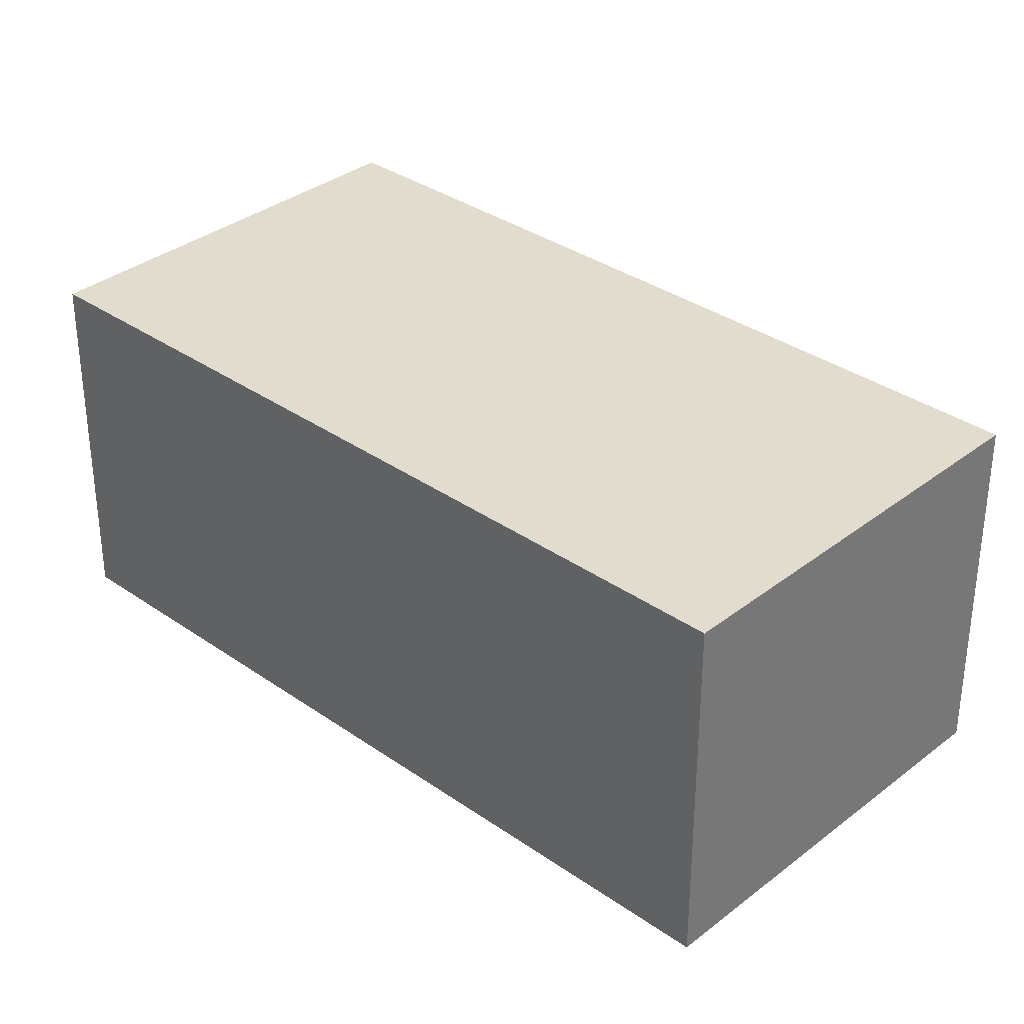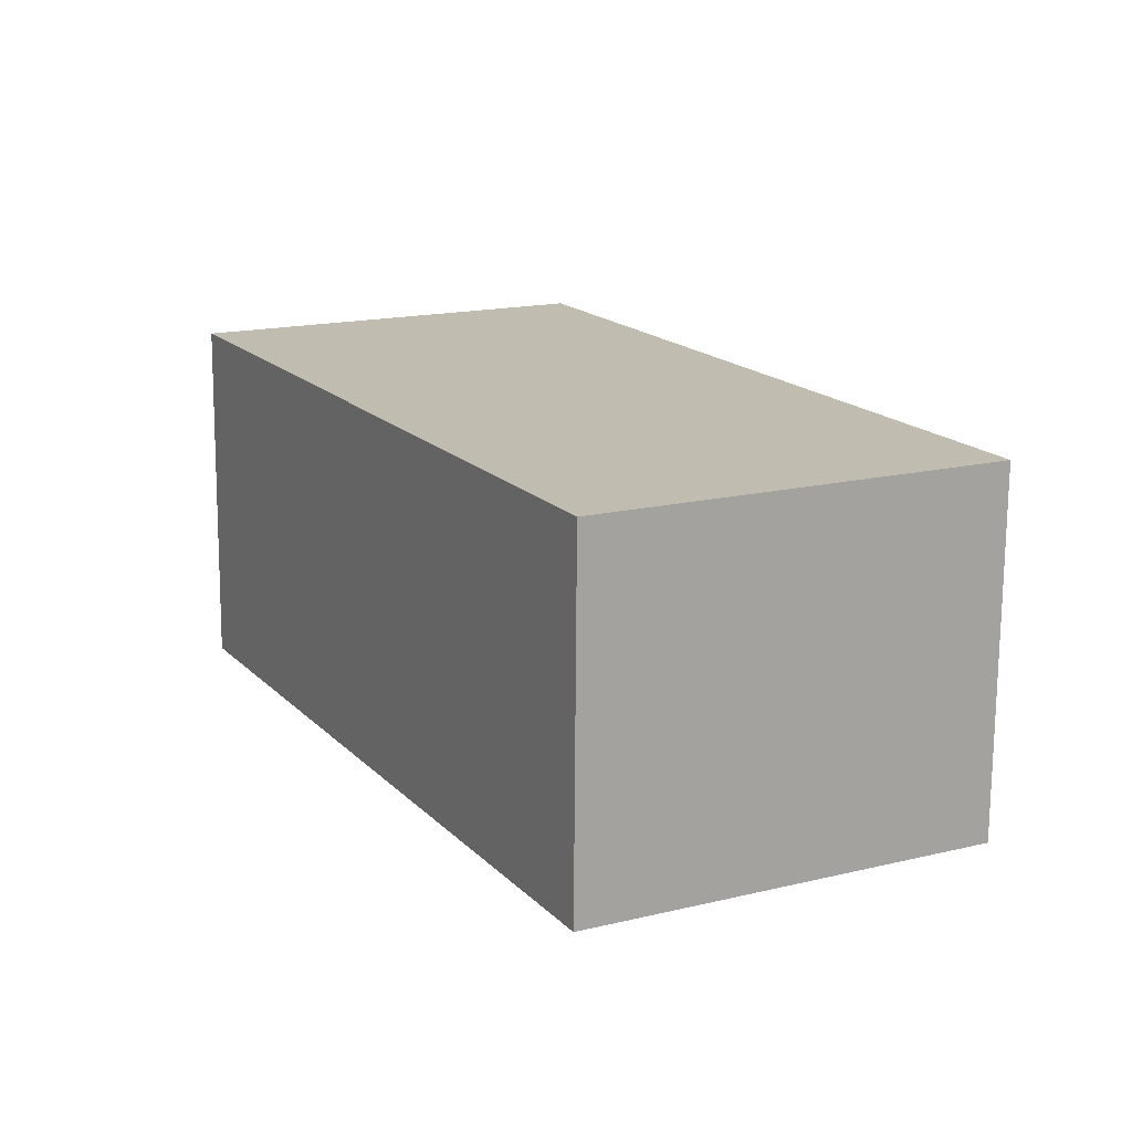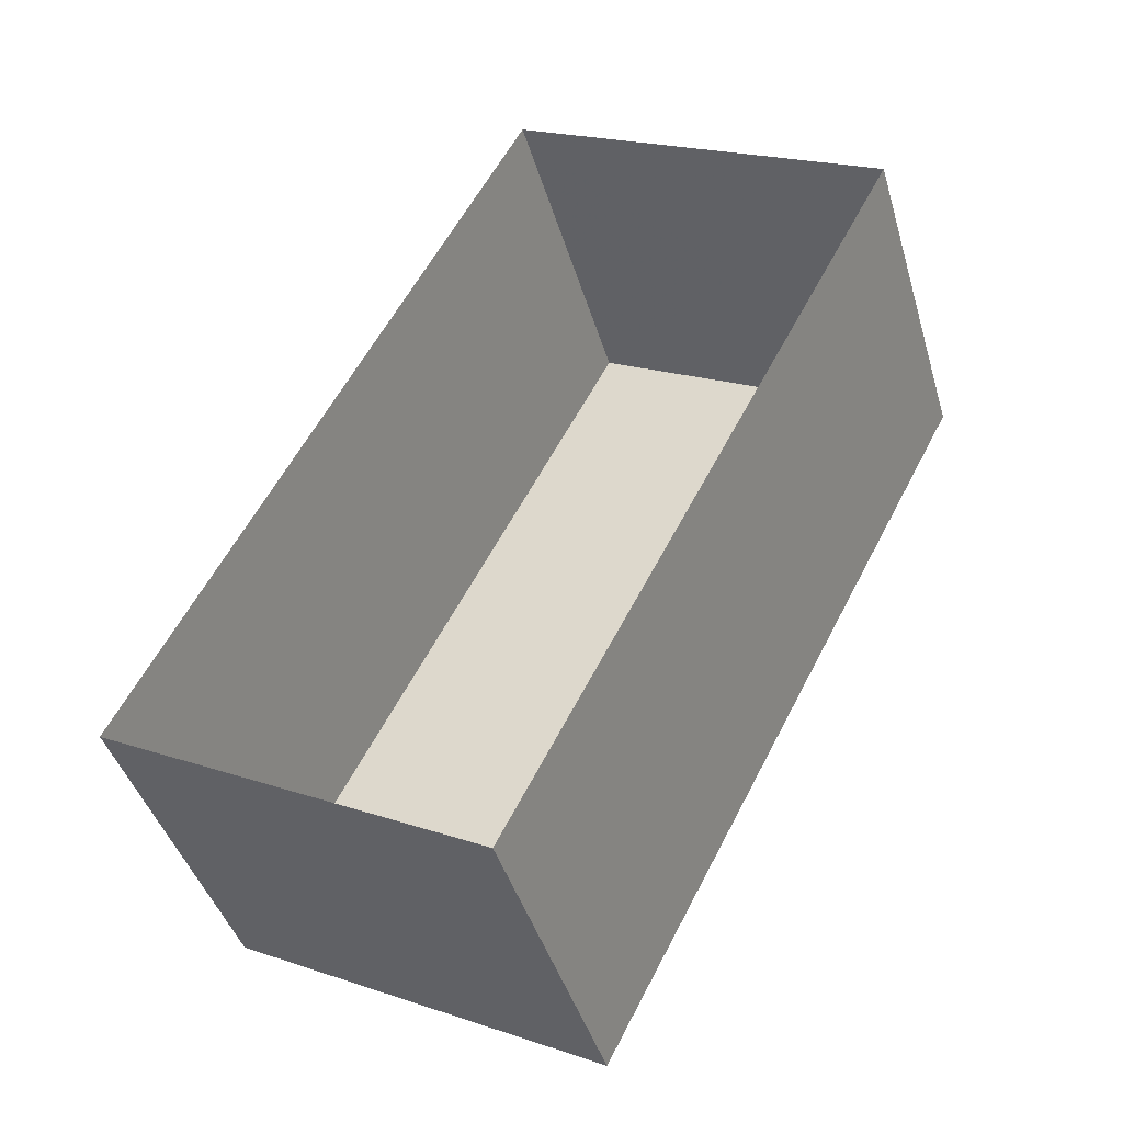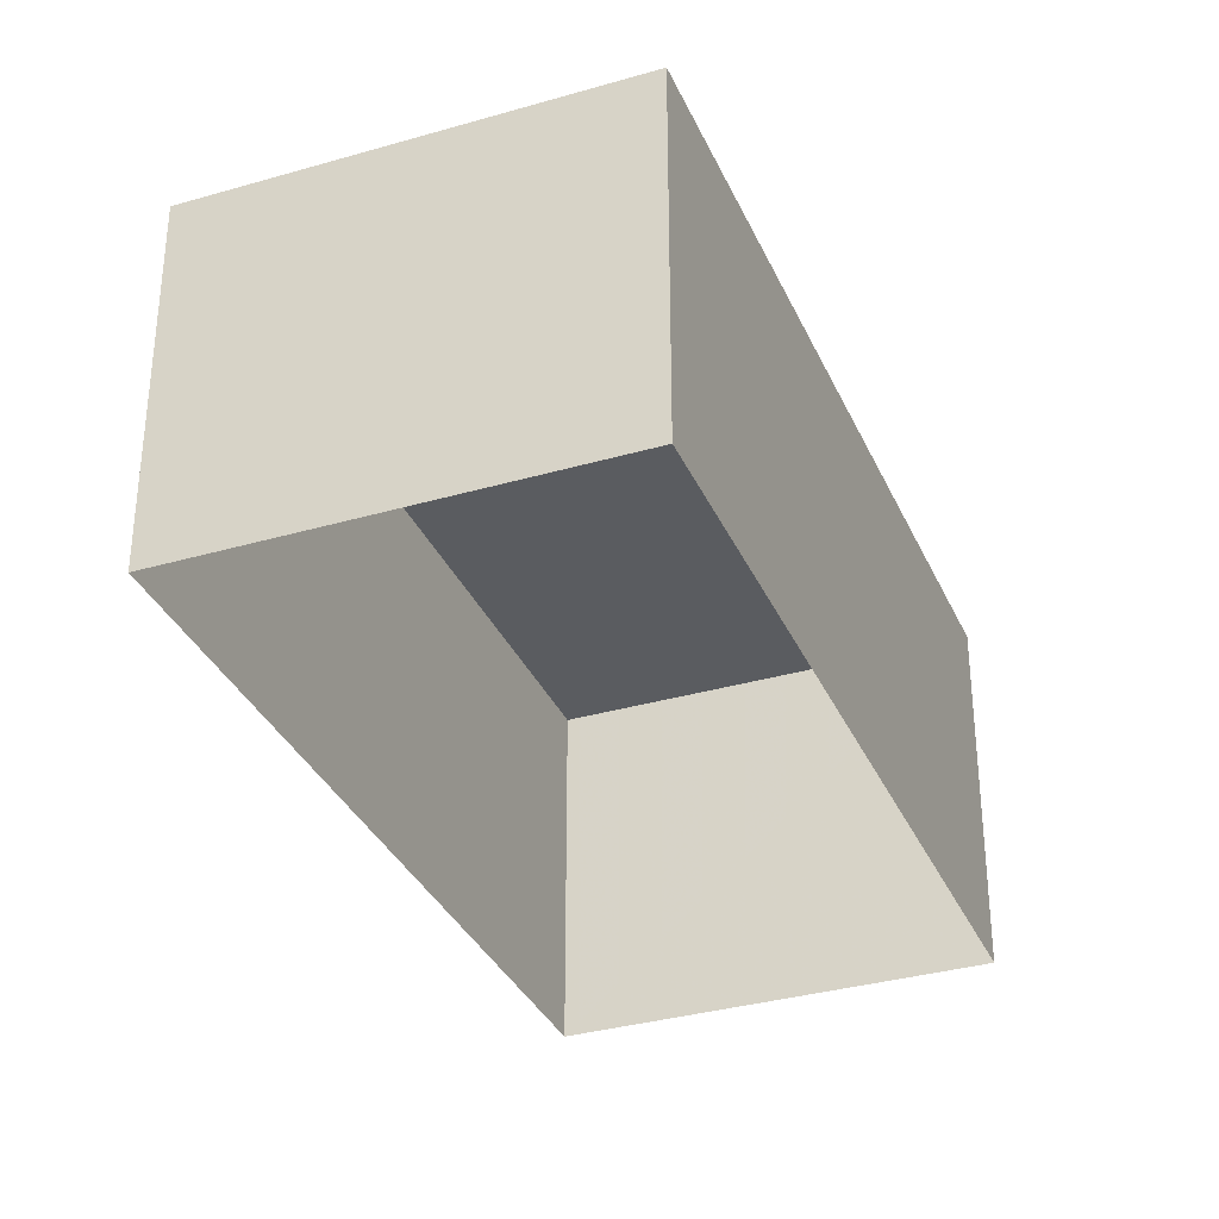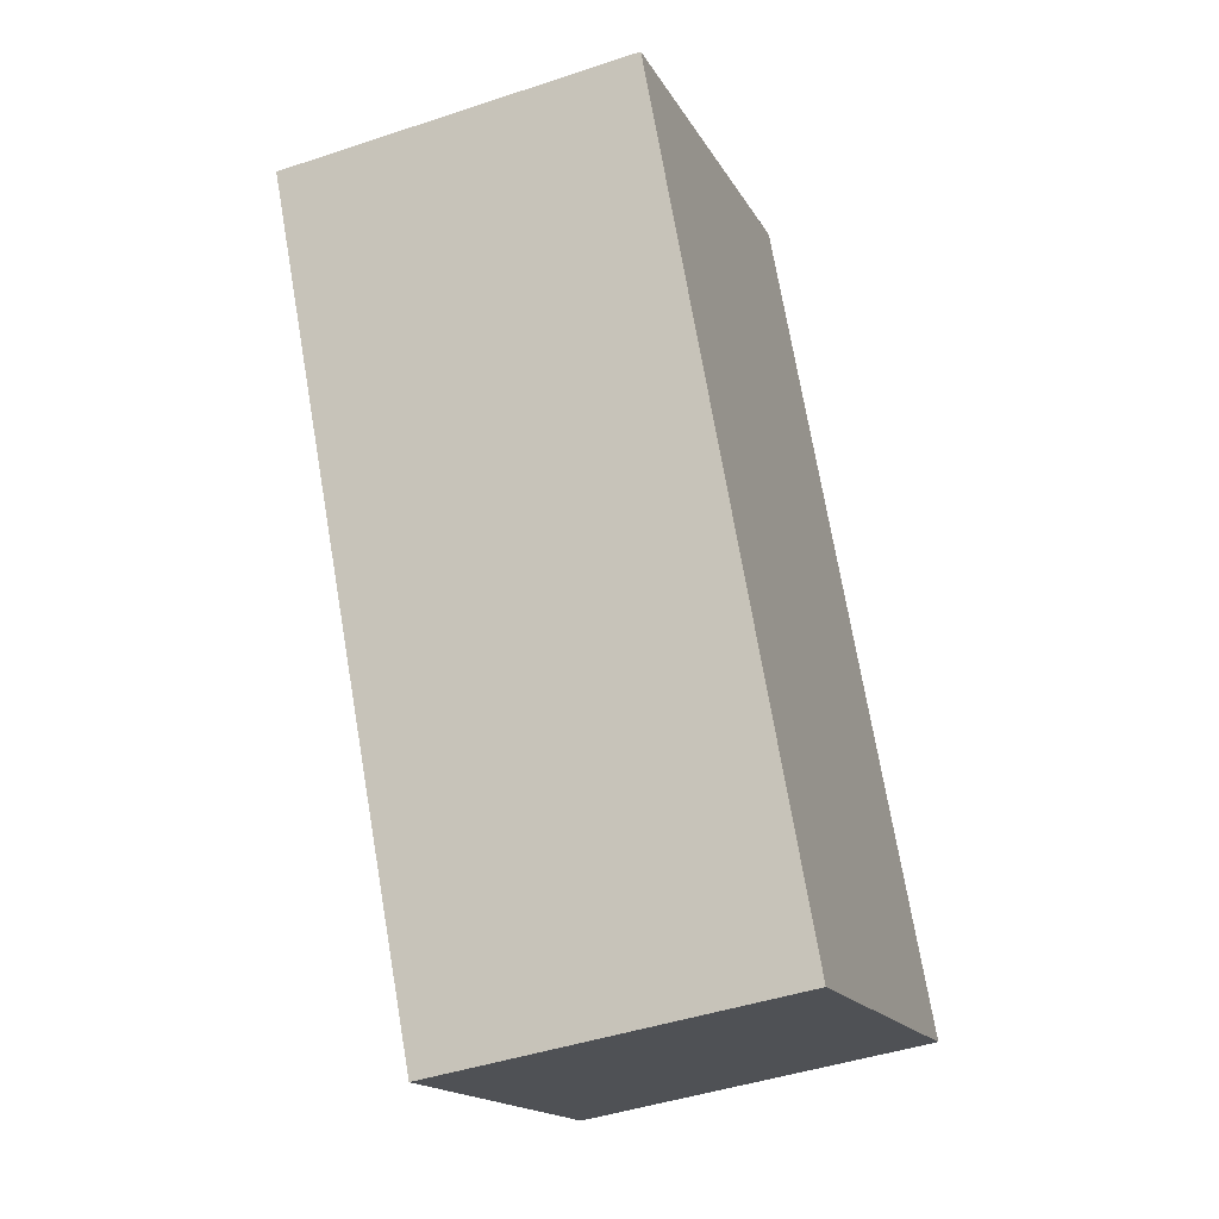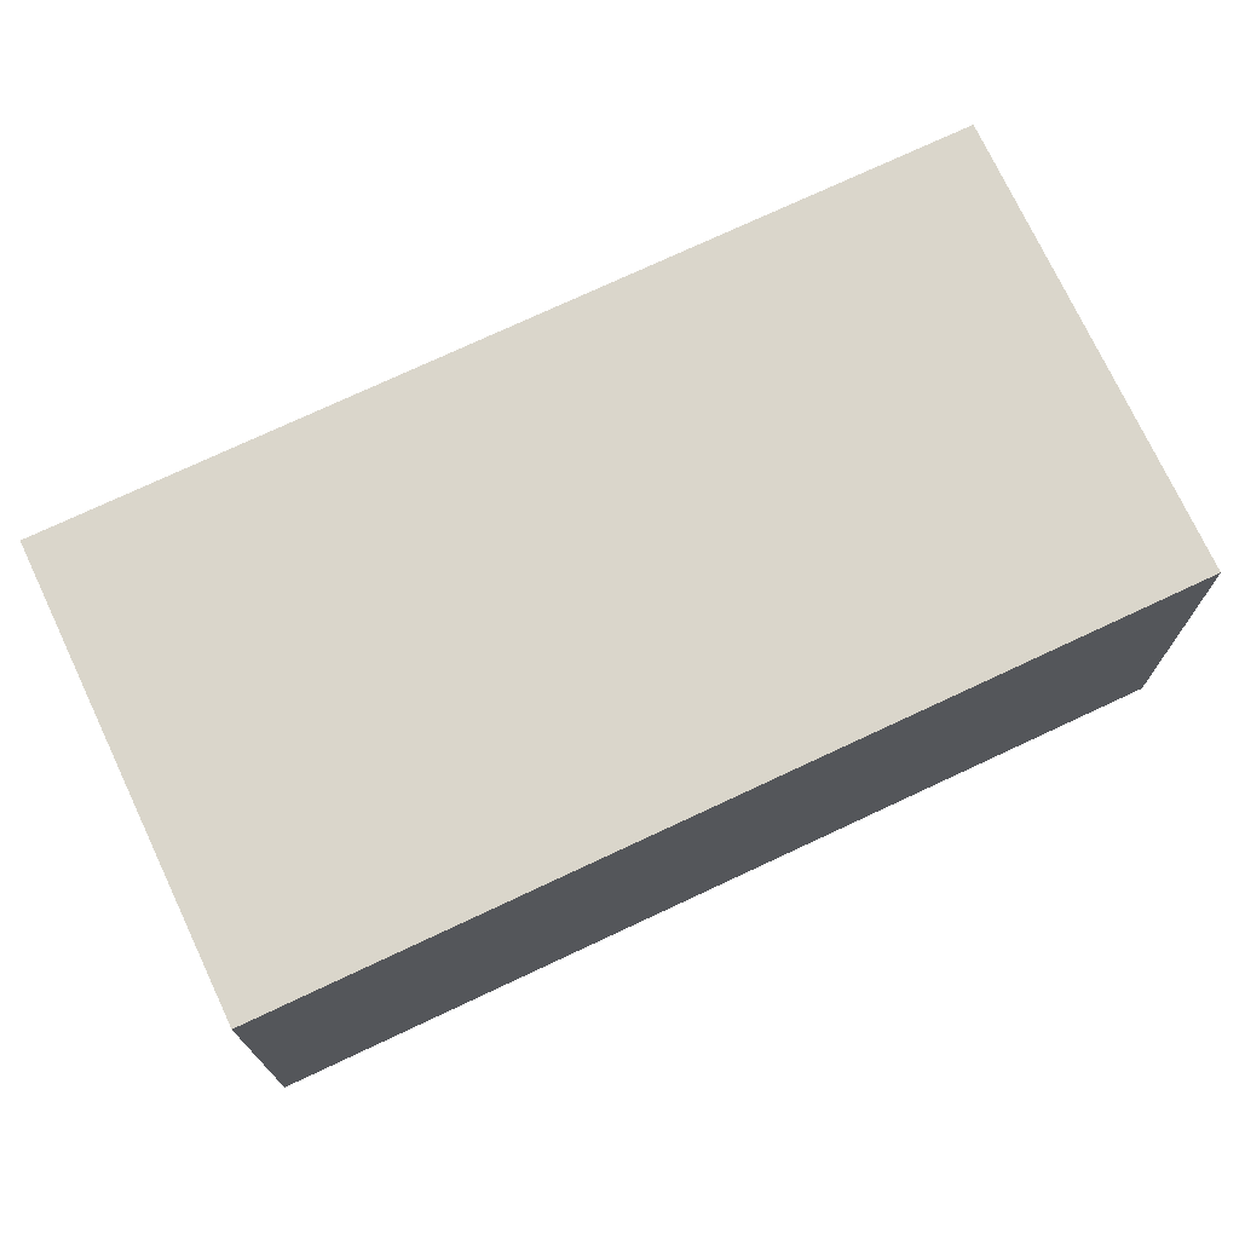
<metadata>
{"format":"obj","ext":"obj","renderer":"f3d","projection":"perspective","resolution":1024,"background":"white","views":[{"elev":34.0,"azim":161.2,"up":"+Z"},{"elev":-73.7,"azim":-0.4,"up":"+Y"},{"elev":-42.3,"azim":-164.0,"up":"+Y"},{"elev":-33.9,"azim":49.2,"up":"+Z"},{"elev":-44.7,"azim":-68.8,"up":"+Y"},{"elev":73.9,"azim":-87.5,"up":"+Z"}]}
</metadata>
<code>
v -1.236e+04 -3.466e+04 43.86
v -1.236e+04 -3.466e+04 39.55
v -1.236e+04 -3.467e+04 39.55
v -1.236e+04 -3.467e+04 43.86
v -1.236e+04 -3.466e+04 43.86
v -1.236e+04 -3.466e+04 39.55
v -1.235e+04 -3.467e+04 39.55
v -1.235e+04 -3.467e+04 43.86
f 2 7 3
f 2 6 7
f 8 1 4
f 8 5 1
f 1 2 3
f 4 1 3
f 5 6 2
f 1 5 2
f 5 7 6
f 5 8 7
f 8 3 7
f 8 4 3

</code>
